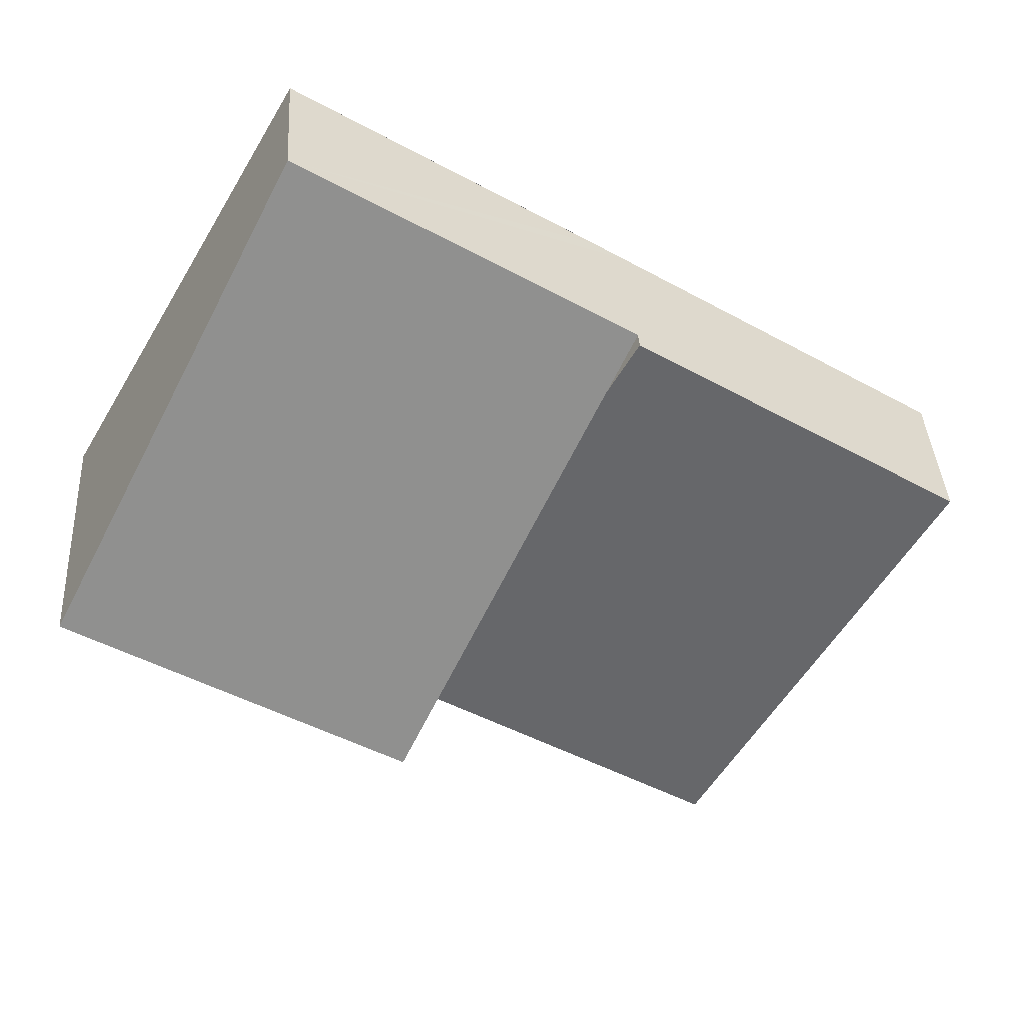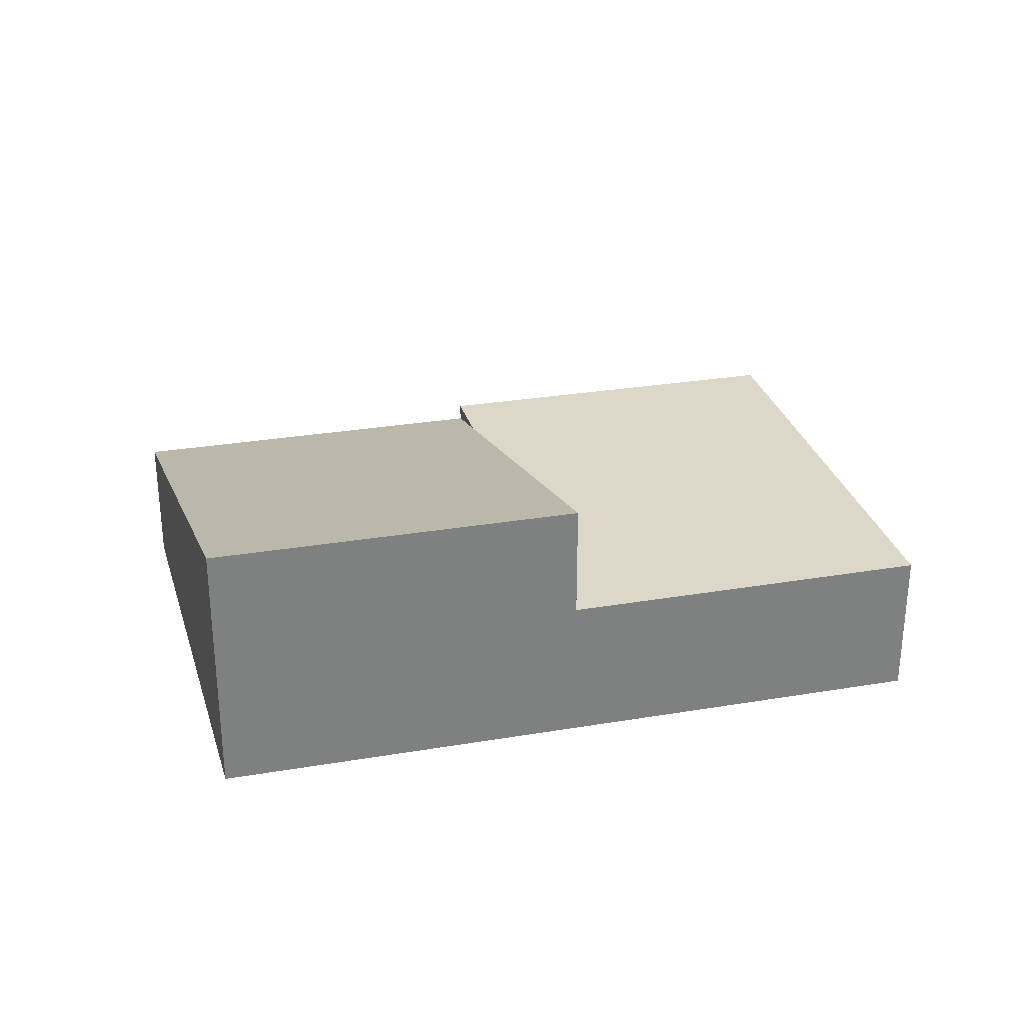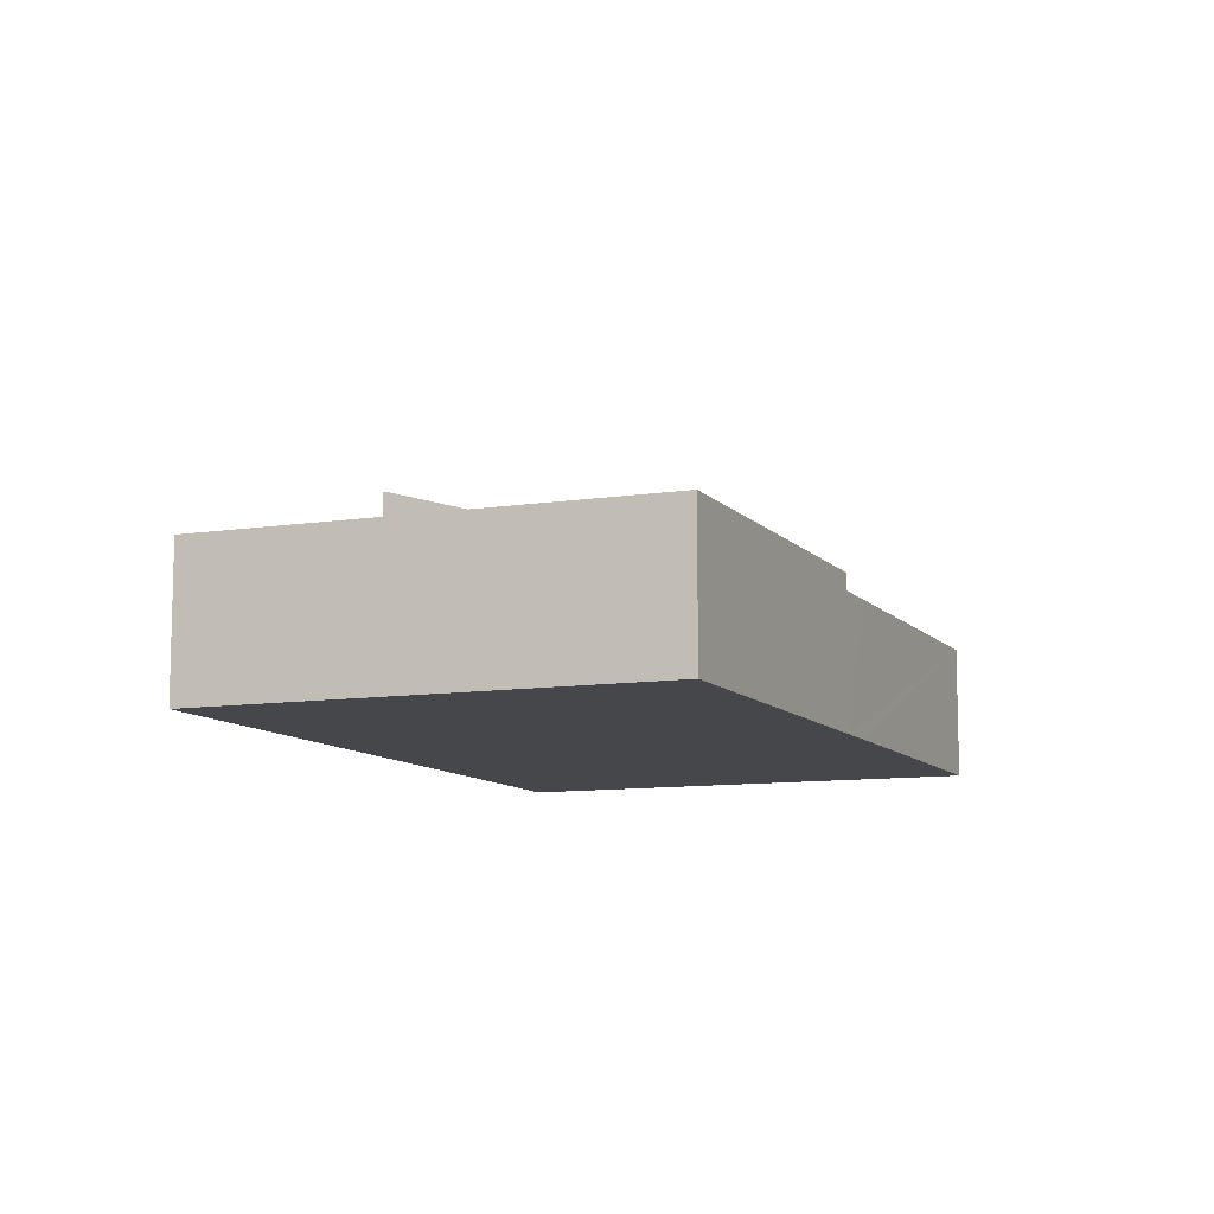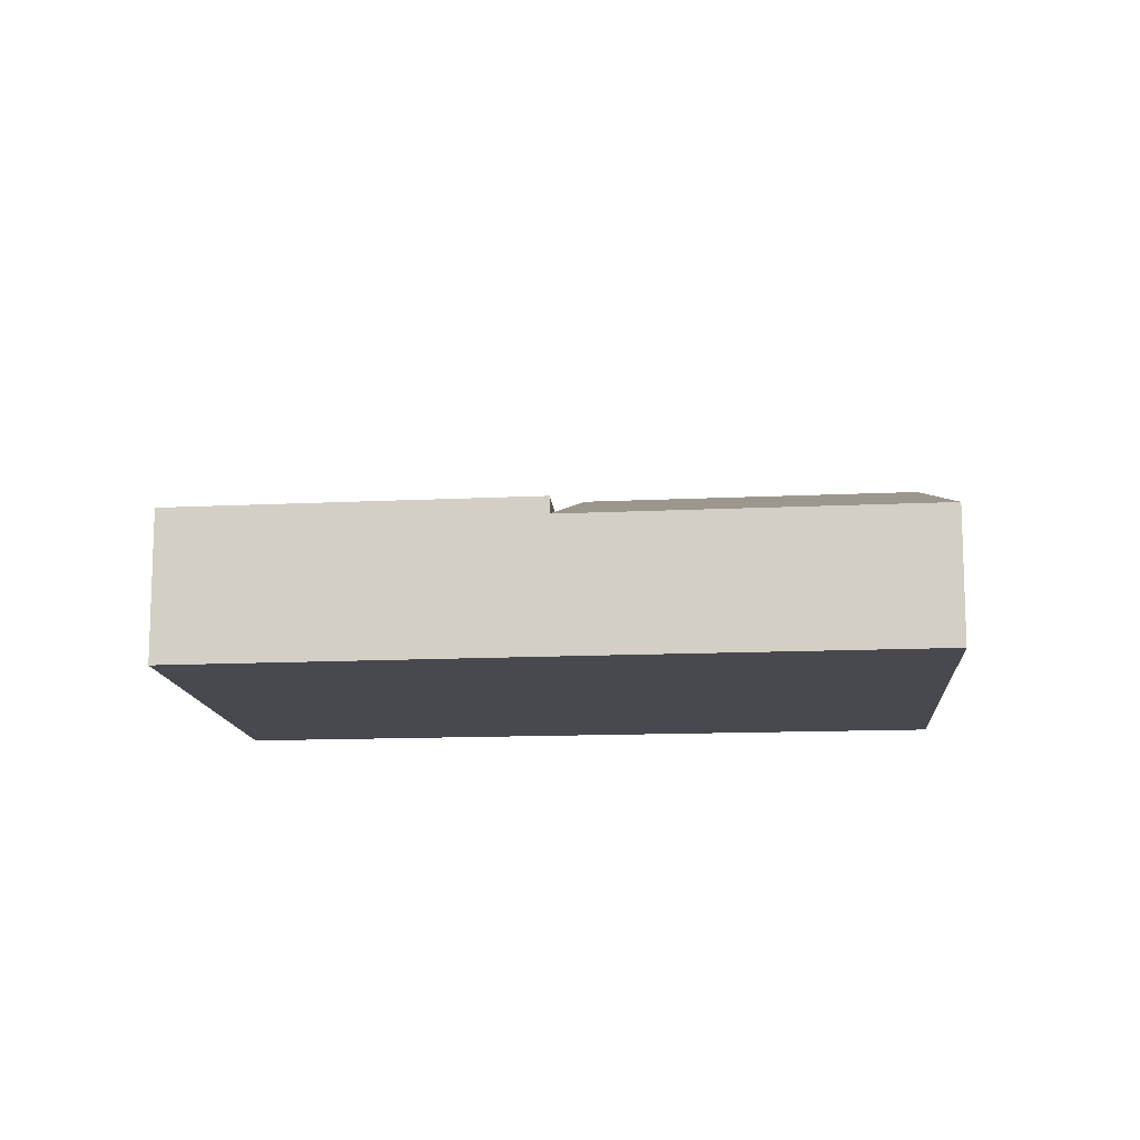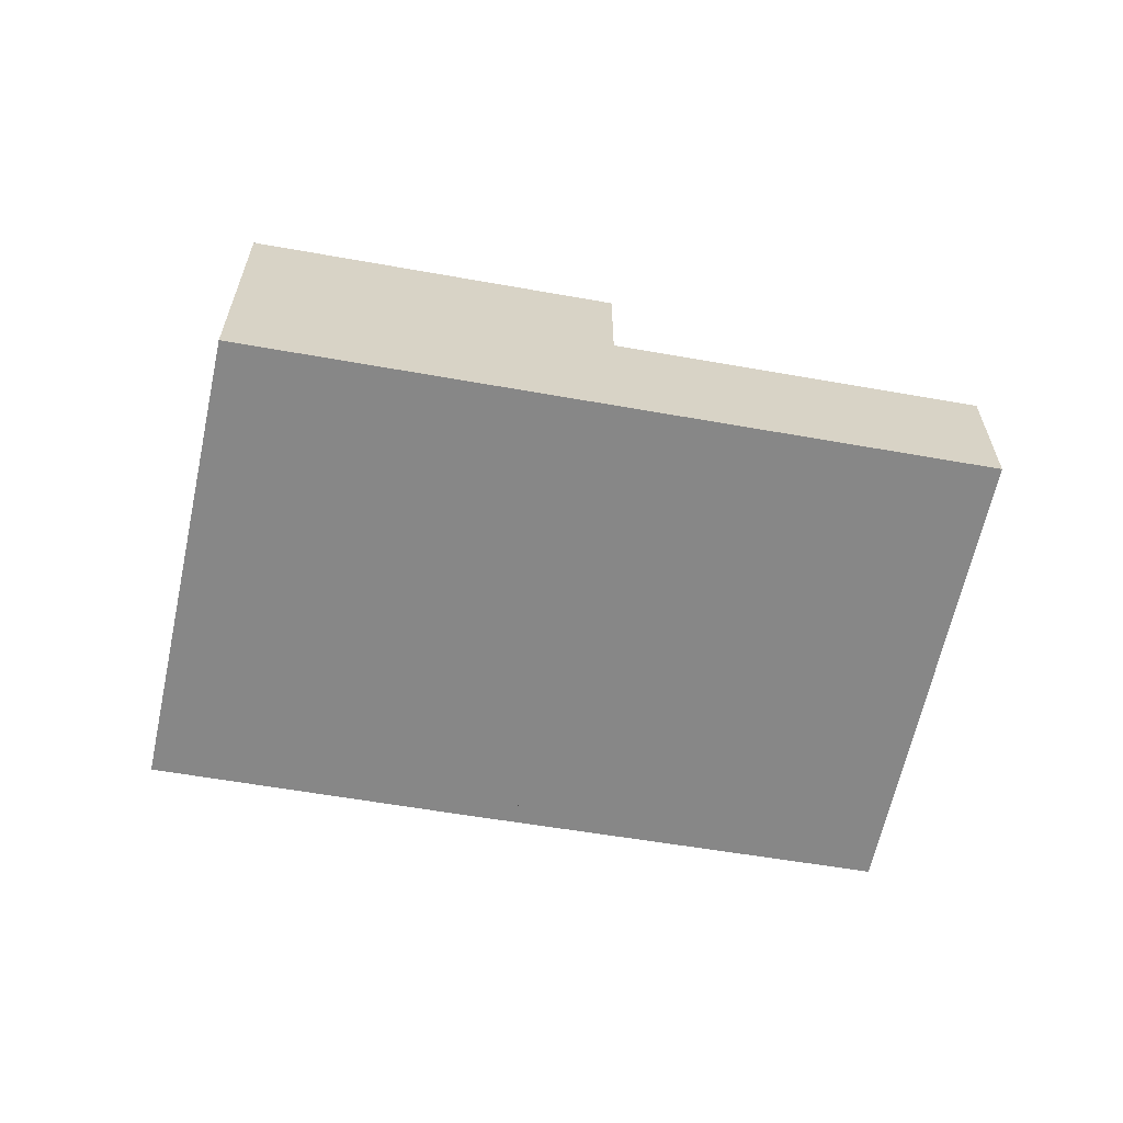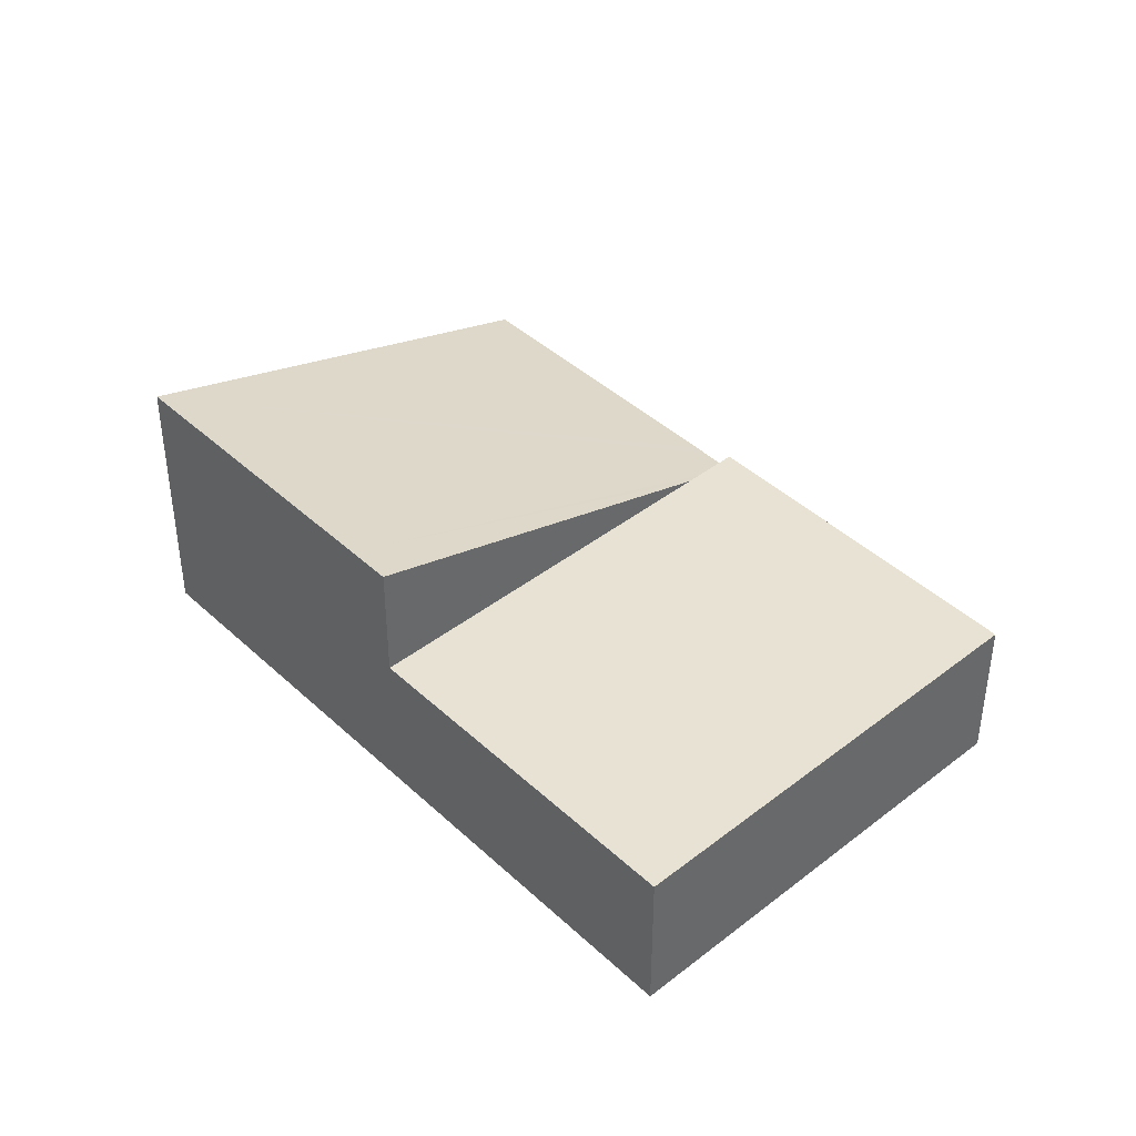
<metadata>
{"format":"obj","ext":"obj","renderer":"f3d","projection":"perspective","resolution":1024,"background":"white","views":[{"elev":38.2,"azim":176.7,"up":"+Z"},{"elev":30.3,"azim":134.6,"up":"+Y"},{"elev":-10.2,"azim":-98.5,"up":"+Y"},{"elev":-12.7,"azim":-25.4,"up":"+Y"},{"elev":-62.6,"azim":138.2,"up":"+Y"},{"elev":40.9,"azim":-163.3,"up":"+Y"}]}
</metadata>
<code>
v  0 2.546 1.559e-16
v  9.341 2.546 -3.643
v  3.983 2.546 -6.947
v  5.862 2.546 2.483
v  5.353 2.546 3.377
v  5.353 -2.068e-16 3.377
v  5.862 -1.52e-16 2.483
v  9.341 2.231e-16 -3.643
v  3.983 4.254e-16 -6.947
v  0 0 0
v  10.03 4.518 -3.219
v  9.341 4.516 -3.643
v  5.353 2.258 3.377
v  5.876 2.257 3.707
v  14.73 4.53 -0.322
v  6.053 2.257 3.819
v  10.72 2.262 6.726
v  14.73 1.972e-17 -0.322
v  10.03 1.971e-16 -3.219
v  5.876 -2.27e-16 3.707
v  10.72 -4.118e-16 6.726
v  6.053 -2.338e-16 3.819
g defaultobject
f 1 2 3
f 2 1 4
f 4 1 5
f 6 4 5
f 4 6 2
f 2 6 7
f 2 7 8
f 8 3 2
f 3 8 9
f 9 1 3
f 1 9 10
f 10 5 1
f 5 10 6
f 7 9 8
f 9 7 6
f 9 6 10
f 4 11 12
f 11 4 13
f 11 13 14
f 11 14 15
f 15 14 16
f 15 16 17
f 18 11 15
f 11 18 19
f 11 19 12
f 12 19 8
f 8 4 12
f 4 8 7
f 4 7 13
f 13 7 6
f 6 14 13
f 14 6 16
f 16 6 17
f 17 6 20
f 17 20 21
f 21 20 22
f 17 18 15
f 18 17 21
f 7 20 6
f 20 7 22
f 22 7 21
f 21 7 8
f 21 8 19
f 21 19 18

</code>
